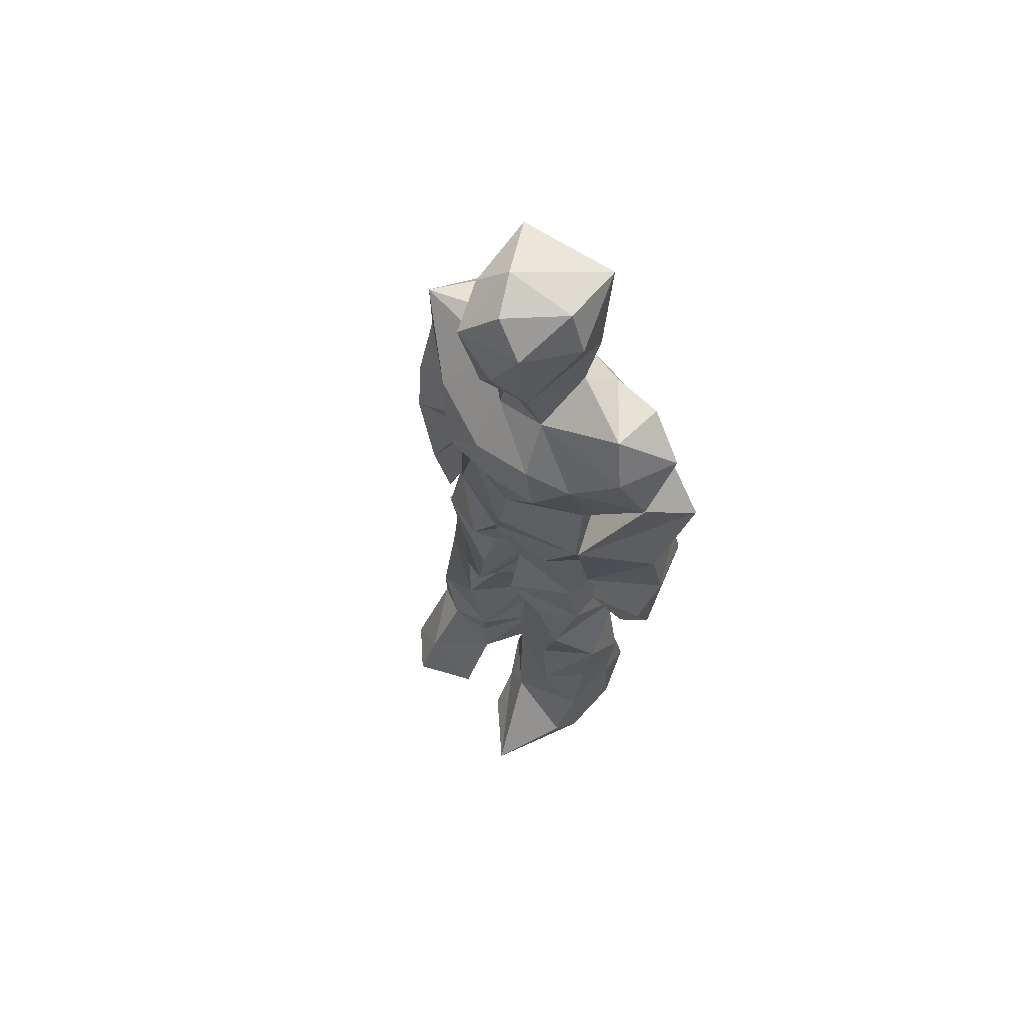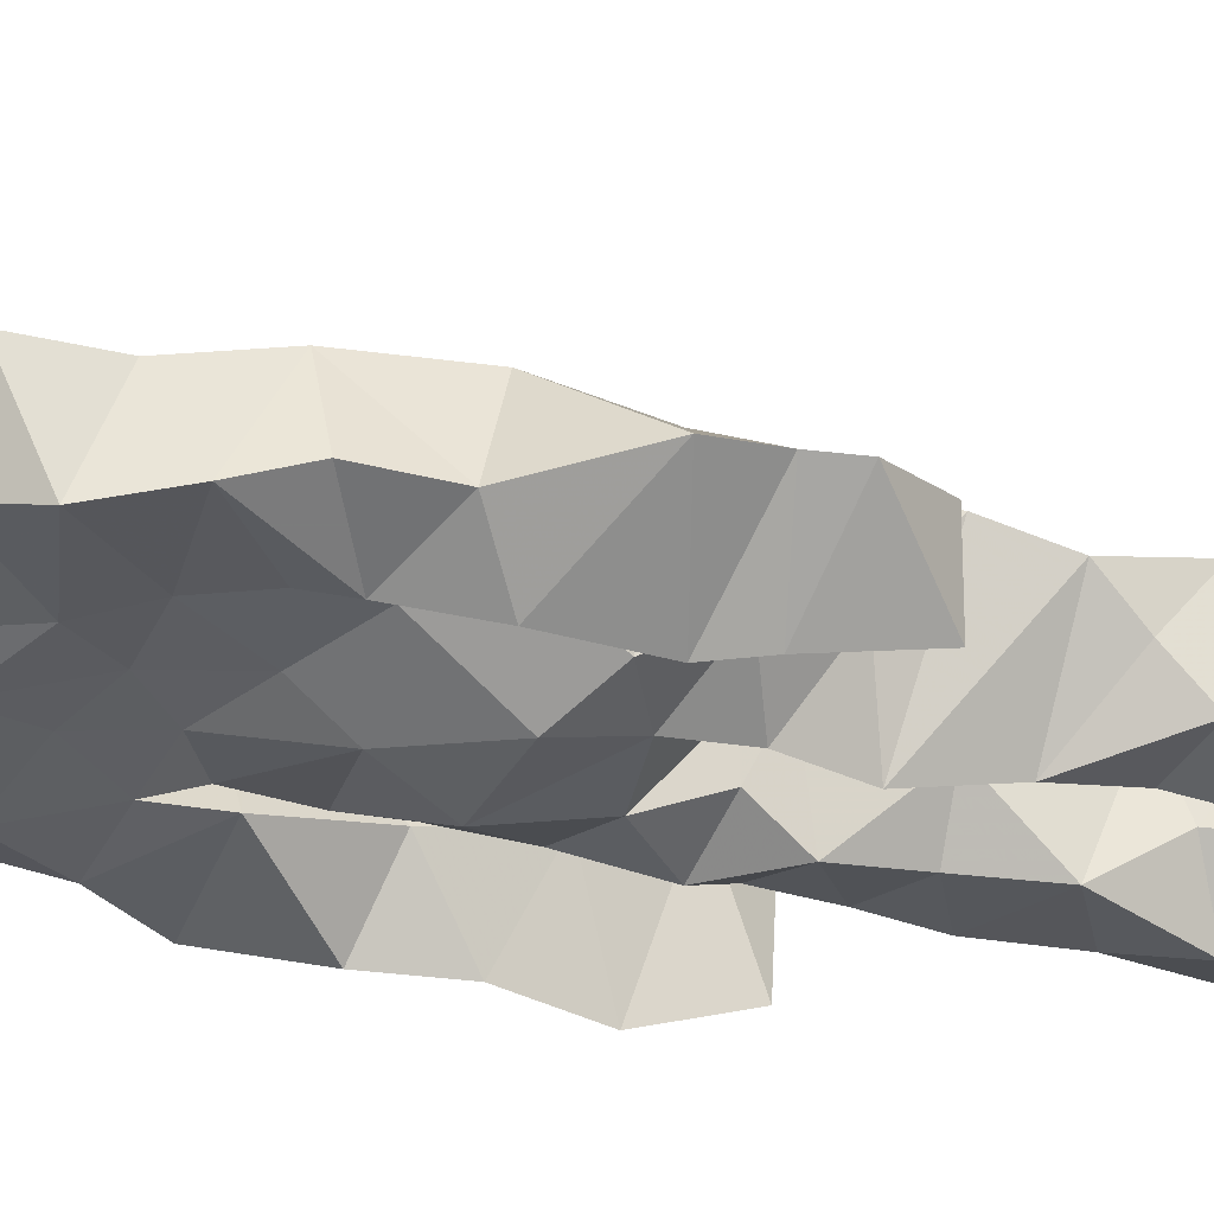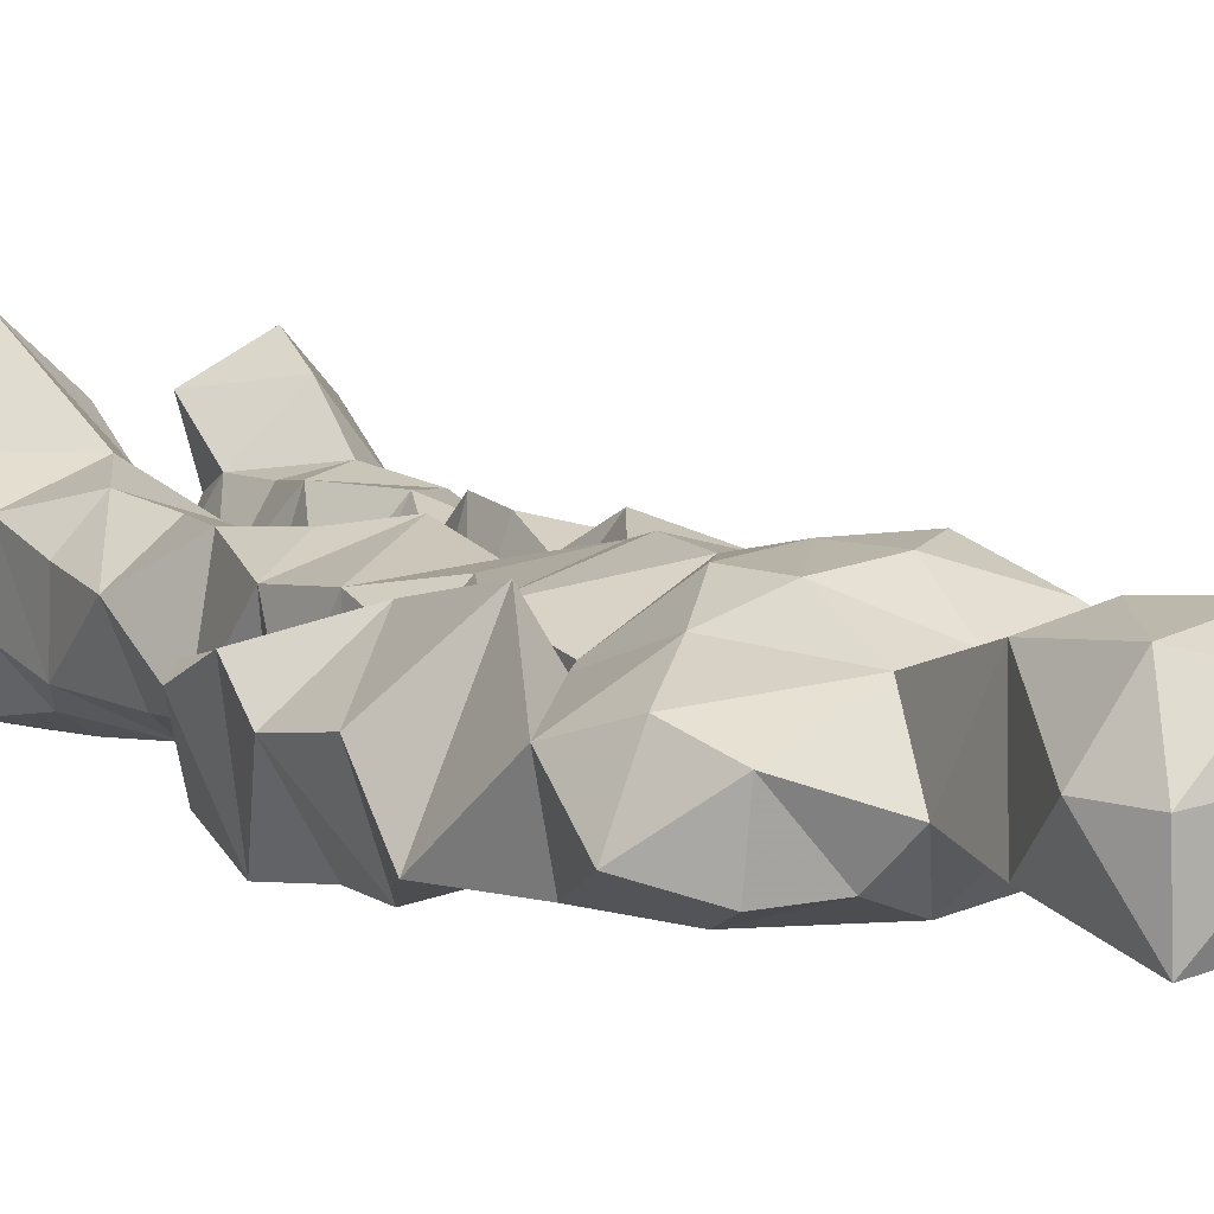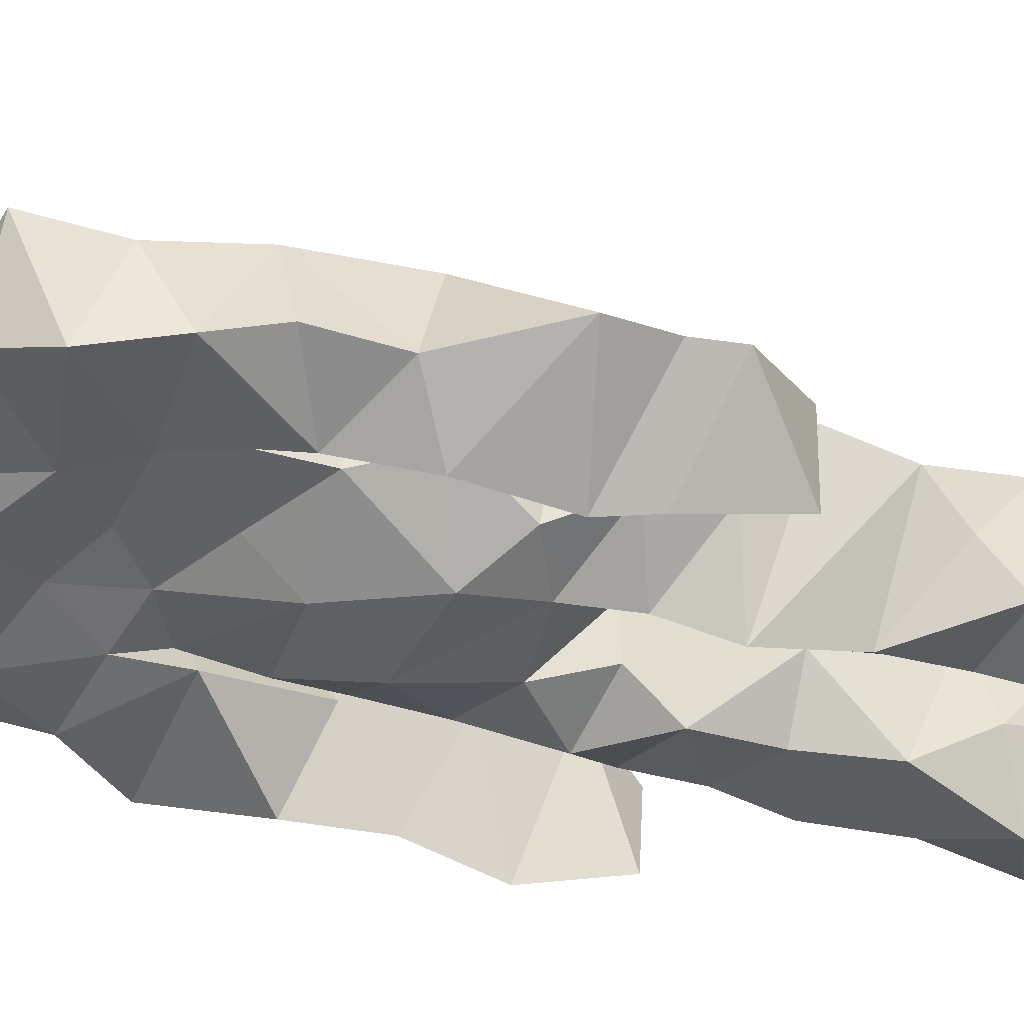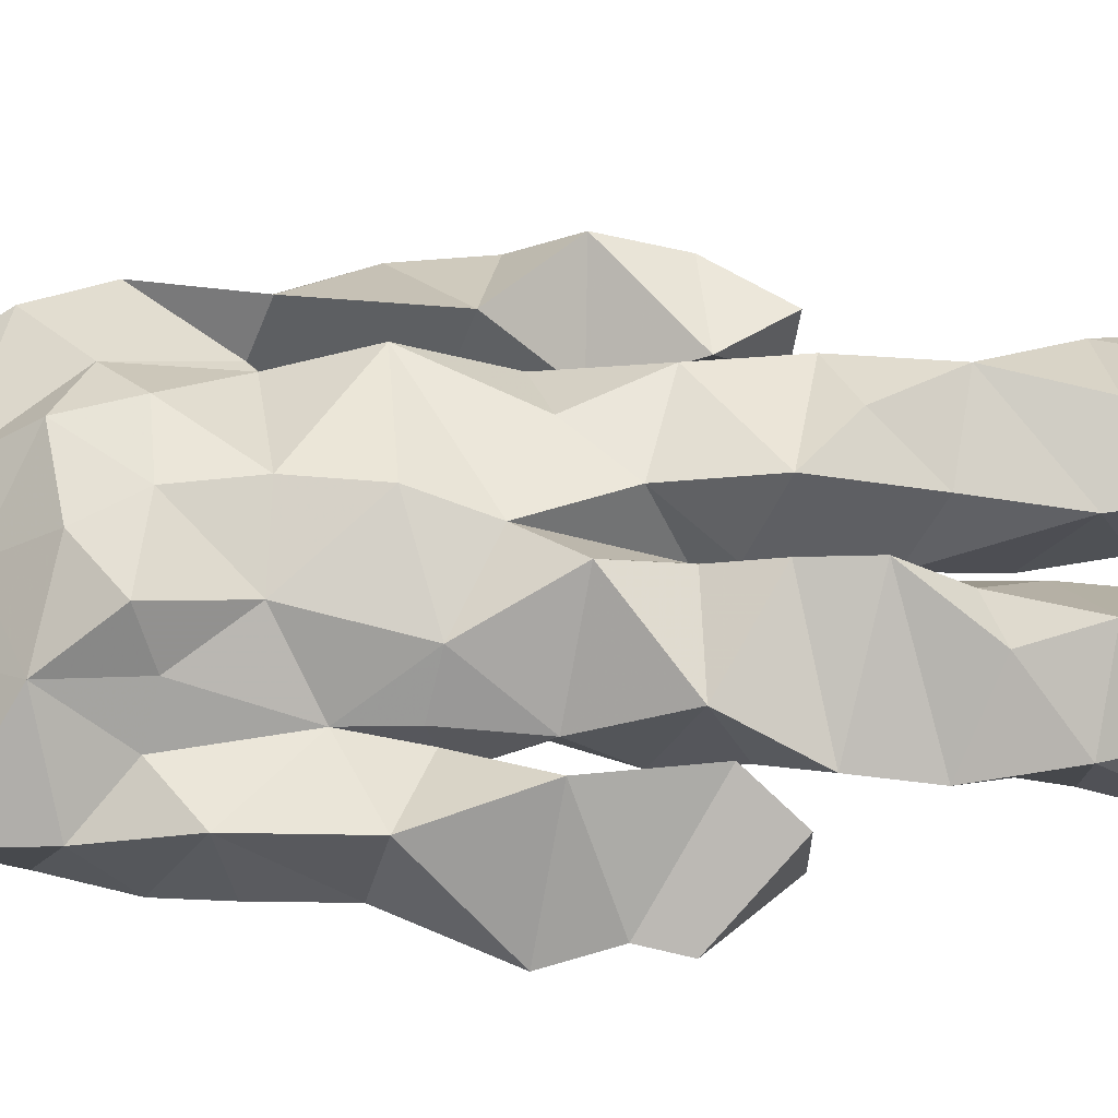
<metadata>
{"format":"obj","ext":"obj","renderer":"f3d","projection":"perspective","resolution":1024,"background":"white","views":[{"elev":66.2,"azim":43.6,"up":"+Y"},{"elev":-39.0,"azim":-104.7,"up":"+Z"},{"elev":6.5,"azim":149.5,"up":"+Z"},{"elev":-47.9,"azim":-107.0,"up":"+Z"},{"elev":65.1,"azim":-89.8,"up":"+Z"}]}
</metadata>
<code>
v 0.4913 0.2338 0.478
v 0.582 0.3702 0.4409
v 0.4757 0.4843 0.4309
v 0.502 0.7977 0.4485
v 0.3607 0.6853 0.4259
v 0.3692 0.3876 0.488
v 0.5519 0.2159 0.4201
v 0.5971 0.3188 0.4455
v 0.6037 0.7894 0.4848
v 0.5199 0.3951 0.5383
v 0.4134 0.4602 0.4511
v 0.3912 0.3769 0.5023
v 0.4545 0.8461 0.4781
v 0.4869 0.7156 0.5489
v 0.5208 0.4612 0.5247
v 0.6131 0.05453 0.521
v 0.6091 0.6284 0.5369
v 0.3616 0.7755 0.4831
v 0.4519 0.2543 0.5344
v 0.4634 0.4408 0.4239
v 0.5543 0.1339 0.4126
v 0.6249 0.5174 0.4055
v 0.3953 0.2646 0.5044
v 0.4461 0.8733 0.5034
v 0.5471 0.8624 0.4509
v 0.511 0.06415 0.4693
v 0.5683 0.6332 0.431
v 0.3832 0.1929 0.4571
v 0.5027 0.1237 0.5063
v 0.3906 0.3267 0.4891
v 0.5772 0.5956 0.4456
v 0.5373 0.5476 0.4179
v 0.5937 0.3819 0.511
v 0.4141 0.5582 0.4999
v 0.433 0.5994 0.4416
v 0.5347 0.7734 0.5129
v 0.5869 0.2577 0.4408
v 0.4701 0.5332 0.4162
v 0.3959 0.5594 0.4097
v 0.3945 0.1348 0.5216
v 0.4046 0.2958 0.4645
v 0.5033 0.3452 0.4694
v 0.492 0.7973 0.5156
v 0.61 0.2568 0.4951
v 0.4908 0.8419 0.4417
v 0.3774 0.7391 0.4162
v 0.4112 0.4988 0.4945
v 0.5935 0.577 0.5212
v 0.4674 0.1464 0.5313
v 0.443 0.9307 0.4404
v 0.5905 0.7391 0.4193
v 0.5388 0.04192 0.5221
v 0.5713 0.6456 0.4455
v 0.5552 0.5015 0.5243
v 0.5189 0.1957 0.5182
v 0.4106 0.04108 0.4958
v 0.6065 0.1926 0.4477
v 0.4751 0.1917 0.5354
v 0.3861 0.08733 0.4976
v 0.3621 0.6508 0.5029
v 0.385 0.05224 0.5635
v 0.5042 0.4407 0.4763
v 0.4118 0.2649 0.4357
v 0.4826 0.4377 0.522
v 0.4309 0.642 0.439
v 0.4127 0.4124 0.4596
v 0.6169 0.0809 0.4674
v 0.4282 0.6737 0.5214
v 0.5003 0.3534 0.4649
v 0.469 0.9118 0.5501
v 0.5171 0.4362 0.4446
v 0.4775 0.3546 0.5432
v 0.4935 0.1329 0.4772
v 0.6441 0.7036 0.4867
v 0.5928 0.4594 0.4749
v 0.423 0.7307 0.5289
v 0.4522 0.397 0.4039
v 0.3594 0.572 0.5072
v 0.3207 0.4376 0.4586
v 0.6077 0.08474 0.5472
v 0.6223 0.7497 0.5014
v 0.441 0.04578 0.4276
v 0.3921 0.4551 0.4142
v 0.5819 0.7086 0.5234
v 0.6093 0.1357 0.5214
v 0.5128 0.2571 0.512
v 0.4962 0.5223 0.5368
v 0.4411 0.5494 0.5279
v 0.4508 0.2203 0.418
v 0.4014 0.1966 0.5284
v 0.4607 0.6279 0.5309
v 0.5371 0.9415 0.4285
v 0.4756 0.7698 0.4275
v 0.3538 0.5857 0.4386
v 0.5704 0.6771 0.4308
v 0.5036 0.3988 0.4716
v 0.5109 0.5702 0.5451
v 0.3632 0.7161 0.4833
v 0.426 0.06838 0.601
v 0.5048 0.8673 0.5474
v 0.4739 0.4845 0.546
v 0.3535 0.6418 0.4407
v 0.5227 0.2883 0.426
v 0.4834 0.6346 0.4394
v 0.4276 0.1084 0.5788
v 0.42 0.0901 0.4052
v 0.5308 0.665 0.4395
v 0.4509 0.7836 0.492
v 0.5414 0.945 0.4858
v 0.5583 0.9076 0.4881
v 0.4338 0.5037 0.4349
v 0.45 0.6846 0.5527
v 0.6652 0.6427 0.4299
v 0.549 0.05864 0.4067
v 0.4117 0.5481 0.4517
v 0.5826 0.5563 0.451
v 0.5388 0.3442 0.4333
v 0.5782 0.04832 0.4572
v 0.588 0.1576 0.4297
v 0.5086 0.7608 0.4185
v 0.4105 0.5527 0.4838
v 0.625 0.6901 0.4246
v 0.4378 0.1687 0.4135
v 0.4675 0.2747 0.4386
v 0.4576 0.8819 0.4398
v 0.5349 0.8435 0.5326
v 0.4528 0.3323 0.4202
v 0.5583 0.7868 0.4358
v 0.4146 0.4344 0.5221
v 0.5249 0.06133 0.5673
v 0.4999 0.4174 0.4856
v 0.4977 0.8962 0.4187
v 0.5567 0.3625 0.5314
v 0.5443 0.7275 0.543
v 0.6445 0.7512 0.4473
v 0.4967 0.2774 0.4752
v 0.6076 0.198 0.5049
v 0.586 0.6369 0.5055
v 0.6355 0.4559 0.3986
v 0.3172 0.5116 0.451
v 0.5334 0.7164 0.4309
v 0.6668 0.5268 0.4702
v 0.5275 0.4007 0.4206
v 0.5973 0.08436 0.4186
v 0.6637 0.4866 0.4987
v 0.4833 0.09882 0.4222
v 0.4323 0.1614 0.5409
v 0.546 0.1339 0.5468
v 0.632 0.3868 0.482
v 0.5768 0.0579 0.6147
v 0.475 0.05018 0.5694
v 0.6108 0.537 0.5204
v 0.6314 0.5763 0.406
v 0.6634 0.436 0.4782
v 0.4571 0.8028 0.4584
v 0.5025 0.5969 0.4222
v 0.3846 0.4958 0.5145
v 0.4968 0.693 0.439
v 0.4153 0.6006 0.4951
v 0.5297 0.918 0.5384
v 0.327 0.4678 0.4611
v 0.4935 0.1735 0.4514
v 0.3818 0.1327 0.454
v 0.5932 0.6426 0.5018
v 0.4408 0.3015 0.5245
v 0.3764 0.3868 0.419
v 0.4611 0.7264 0.4282
v 0.4853 0.05901 0.4782
v 0.4752 0.3141 0.5137
v 0.5292 0.482 0.4298
v 0.4012 0.7796 0.4284
v 0.5635 0.2472 0.5281
v 0.5801 0.3135 0.5286
v 0.5031 0.1747 0.4558
v 0.4845 0.8336 0.5401
v 0.517 0.6255 0.5413
v 0.5969 0.4131 0.4556
v 0.6089 0.1296 0.4619
v 0.5909 0.5149 0.497
v 0.3959 0.4216 0.5047
v 0.5944 0.4877 0.47
v 0.63 0.3906 0.4189
v 0.4012 0.4913 0.4095
v 0.4584 0.04731 0.5173
v 0.5212 0.1004 0.5382
v 0.6039 0.7817 0.4335
v 0.522 0.3231 0.5138
v 0.6 0.4291 0.4969
v 0.5043 0.1077 0.4368
v 0.4004 0.6823 0.4981
v 0.5757 0.1946 0.5364
v 0.6584 0.5823 0.4768
v 0.5867 0.4454 0.515
v 0.5908 0.5582 0.4544
v 0.578 0.5039 0.4446
v 0.4733 0.1016 0.5322
v 0.4795 0.9577 0.4966
v 0.5549 0.6811 0.5448
v 0.4788 0.3973 0.5378
v 0.4518 0.9267 0.5086
v 0.5676 0.4466 0.4281
v 0.3856 0.06783 0.4495
v 0.4991 0.9452 0.53
v 0.411 0.6157 0.423
v 0.5065 0.6768 0.5511
v 0.5163 0.237 0.4609
v 0.5422 0.8077 0.4636
v 0.4452 0.6852 0.4372
v 0.4855 0.7588 0.5159
f 23 165 30
f 135 74 122
f 174 29 55
f 6 166 180
f 97 87 48
f 108 43 155
f 32 116 195
f 151 61 184
f 128 51 120
f 27 95 122
f 119 144 21
f 133 187 173
f 49 196 73
f 156 53 31
f 101 88 47
f 48 176 97
f 31 48 116
f 112 205 14
f 1 19 58
f 97 91 88
f 153 22 194
f 59 61 40
f 64 129 199
f 69 169 136
f 128 120 207
f 17 194 152
f 17 113 74
f 190 159 68
f 90 23 28
f 180 166 83
f 81 84 74
f 80 148 150
f 179 75 195
f 160 109 203
f 11 129 47
f 127 136 124
f 107 95 53
f 99 151 105
f 191 172 55
f 25 207 45
f 149 182 154
f 35 115 159
f 94 78 60
f 118 52 26
f 68 159 91
f 22 142 139
f 14 205 134
f 38 32 3
f 53 156 107
f 100 160 70
f 208 46 167
f 201 170 195
f 110 126 25
f 173 8 33
f 39 121 183
f 85 67 178
f 39 183 140
f 3 170 62
f 39 204 121
f 131 10 15
f 117 8 103
f 142 22 153
f 181 188 145
f 169 165 19
f 140 161 157
f 155 13 45
f 99 105 61
f 195 116 179
f 57 178 119
f 177 193 33
f 83 79 161
f 160 203 70
f 97 88 87
f 118 67 16
f 171 93 167
f 12 77 30
f 178 67 144
f 62 71 131
f 62 20 3
f 166 79 83
f 208 104 65
f 39 94 204
f 207 120 4
f 21 7 119
f 171 46 18
f 47 88 34
f 94 140 78
f 44 57 37
f 147 90 40
f 121 159 78
f 93 4 120
f 134 84 36
f 43 175 13
f 119 7 57
f 11 66 129
f 55 29 148
f 189 21 114
f 12 30 72
f 125 50 132
f 20 66 11
f 54 48 87
f 89 124 1
f 155 45 4
f 195 75 201
f 109 92 197
f 137 85 57
f 105 151 196
f 120 158 167
f 155 43 13
f 44 8 173
f 145 152 181
f 205 176 198
f 26 114 118
f 154 182 139
f 66 77 12
f 187 10 42
f 203 197 70
f 26 185 29
f 96 69 77
f 186 128 9
f 70 200 24
f 1 124 136
f 175 100 70
f 152 192 17
f 80 16 85
f 200 50 24
f 56 184 61
f 161 79 180
f 89 1 162
f 37 57 7
f 81 135 9
f 131 42 10
f 47 129 101
f 80 85 148
f 46 5 98
f 49 73 58
f 8 37 103
f 46 98 18
f 201 177 143
f 202 59 163
f 163 59 40
f 69 96 72
f 78 140 157
f 17 74 164
f 162 146 123
f 185 150 148
f 181 152 194
f 197 200 70
f 169 72 165
f 158 107 104
f 111 3 11
f 187 42 86
f 68 76 190
f 53 164 31
f 69 136 127
f 152 145 142
f 23 63 28
f 163 40 28
f 29 174 189
f 116 32 31
f 190 98 60
f 98 76 18
f 24 125 13
f 25 92 110
f 58 162 1
f 49 58 147
f 66 20 77
f 197 203 109
f 166 6 79
f 142 145 139
f 43 36 126
f 132 50 92
f 74 113 122
f 204 65 159
f 83 183 157
f 175 43 126
f 4 45 207
f 65 204 5
f 141 158 120
f 10 187 133
f 159 88 91
f 174 21 189
f 108 18 76
f 209 76 14
f 94 102 204
f 106 82 202
f 193 10 33
f 105 147 40
f 194 22 181
f 200 197 50
f 3 32 170
f 196 147 105
f 62 15 87
f 147 58 90
f 83 157 180
f 68 91 112
f 160 100 126
f 180 79 6
f 89 162 123
f 137 57 44
f 101 62 87
f 75 179 193
f 155 93 171
f 36 84 81
f 134 209 14
f 199 12 72
f 41 63 23
f 109 160 110
f 82 146 168
f 192 142 153
f 114 144 118
f 46 171 167
f 16 150 52
f 61 151 99
f 38 111 115
f 135 81 74
f 121 204 159
f 73 146 162
f 55 172 86
f 136 169 19
f 73 162 58
f 45 132 25
f 164 27 17
f 112 91 205
f 35 104 156
f 77 62 96
f 170 32 195
f 176 205 91
f 201 71 170
f 117 2 8
f 51 128 186
f 13 175 24
f 16 67 85
f 143 131 71
f 28 40 90
f 29 189 26
f 32 38 156
f 59 56 61
f 138 31 164
f 159 190 60
f 133 173 33
f 167 158 208
f 186 9 135
f 62 101 64
f 152 142 192
f 164 74 84
f 103 86 42
f 121 78 157
f 132 92 25
f 23 30 41
f 13 125 45
f 4 93 155
f 188 181 139
f 169 69 72
f 202 163 106
f 62 170 71
f 89 28 63
f 202 56 59
f 107 141 95
f 189 114 26
f 137 44 191
f 7 21 174
f 46 208 5
f 104 107 156
f 139 182 188
f 64 101 129
f 207 36 9
f 154 145 188
f 43 209 36
f 146 82 106
f 157 183 121
f 123 28 89
f 172 44 173
f 151 184 196
f 63 124 89
f 24 175 70
f 106 163 123
f 54 193 179
f 122 113 27
f 165 72 30
f 138 176 48
f 168 146 73
f 95 51 122
f 35 159 65
f 138 84 198
f 136 19 1
f 84 138 164
f 64 96 62
f 22 139 181
f 172 173 86
f 77 69 127
f 35 156 38
f 55 148 191
f 177 75 193
f 15 10 193
f 65 104 35
f 185 26 52
f 106 123 146
f 93 120 167
f 12 199 129
f 165 23 19
f 88 101 87
f 190 76 98
f 209 108 76
f 117 42 143
f 102 94 60
f 183 161 140
f 48 54 179
f 207 9 128
f 154 139 145
f 90 58 19
f 171 18 155
f 31 138 48
f 105 40 61
f 133 33 10
f 209 134 36
f 164 95 27
f 30 77 127
f 179 116 48
f 193 54 15
f 29 185 148
f 68 112 76
f 100 175 126
f 115 111 47
f 149 154 188
f 47 111 11
f 197 92 50
f 9 36 81
f 192 113 17
f 184 56 168
f 37 8 44
f 156 31 32
f 16 52 118
f 130 52 150
f 201 75 177
f 97 176 91
f 3 111 38
f 120 51 141
f 55 206 174
f 17 27 194
f 2 33 8
f 108 155 18
f 83 161 183
f 143 71 201
f 39 140 94
f 53 95 164
f 30 127 41
f 172 191 44
f 66 12 129
f 168 73 196
f 37 7 103
f 207 25 126
f 113 153 27
f 177 33 2
f 62 131 15
f 174 206 7
f 113 192 153
f 95 141 51
f 122 51 135
f 143 177 2
f 20 62 77
f 20 11 3
f 34 88 159
f 117 103 42
f 34 159 115
f 28 123 163
f 206 86 103
f 102 5 204
f 60 78 159
f 207 126 36
f 206 103 7
f 150 185 130
f 15 54 87
f 148 85 191
f 173 187 86
f 52 130 185
f 119 178 144
f 49 147 196
f 178 57 85
f 144 114 21
f 158 141 107
f 124 63 127
f 196 184 168
f 35 38 115
f 202 82 56
f 2 117 143
f 138 198 176
f 110 160 126
f 132 45 125
f 209 43 108
f 131 143 42
f 208 158 104
f 188 182 149
f 80 150 16
f 186 135 51
f 199 96 64
f 5 60 98
f 41 127 63
f 72 96 199
f 125 24 50
f 90 19 23
f 67 118 144
f 112 14 76
f 109 110 92
f 168 56 82
f 84 134 198
f 206 55 86
f 205 198 134
f 102 60 5
f 137 191 85
f 194 27 153
f 161 180 157
f 47 34 115
f 65 5 208

</code>
